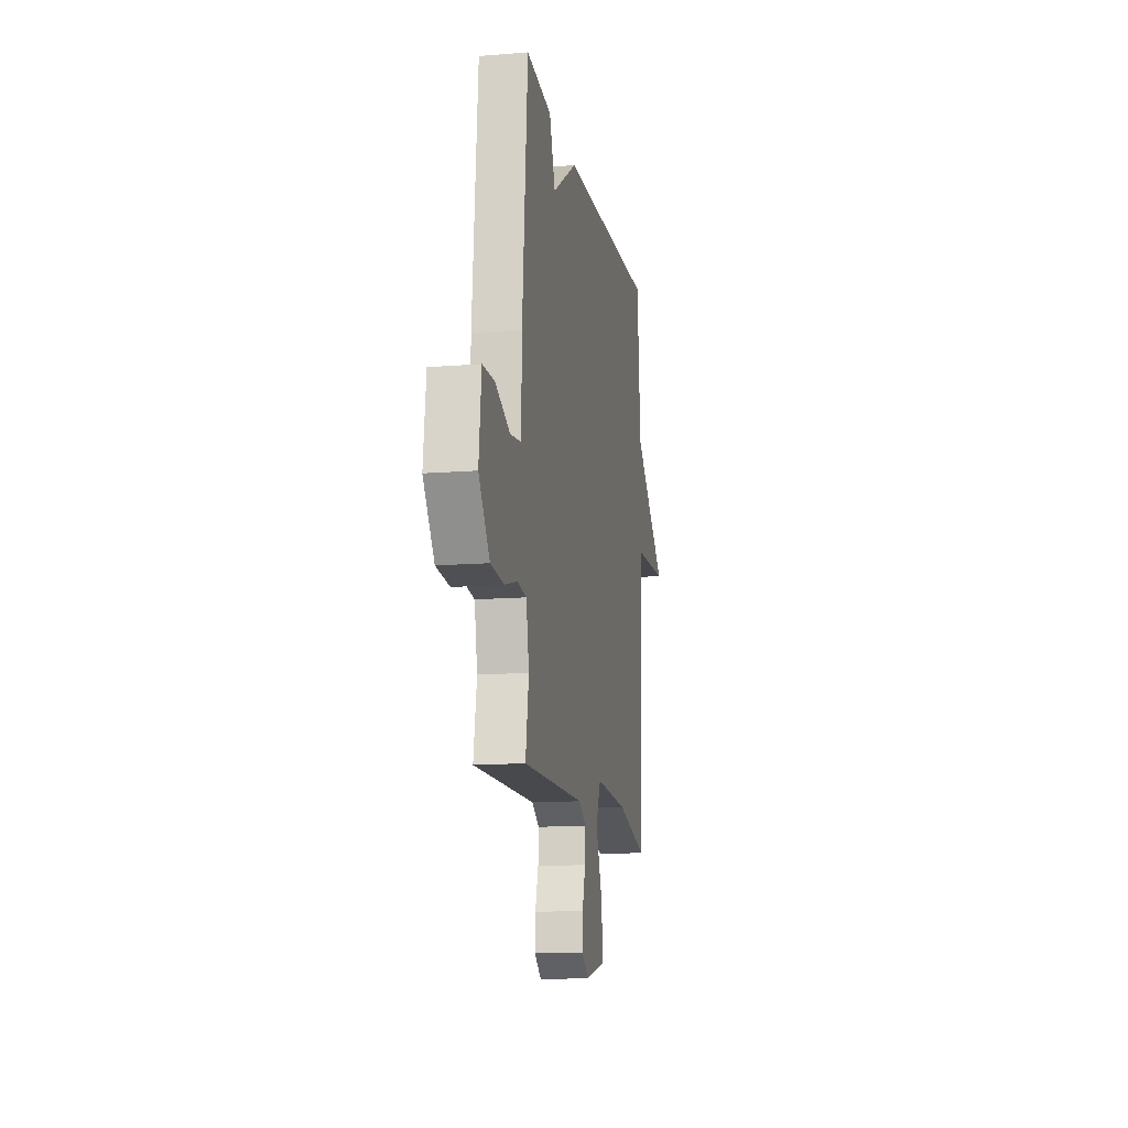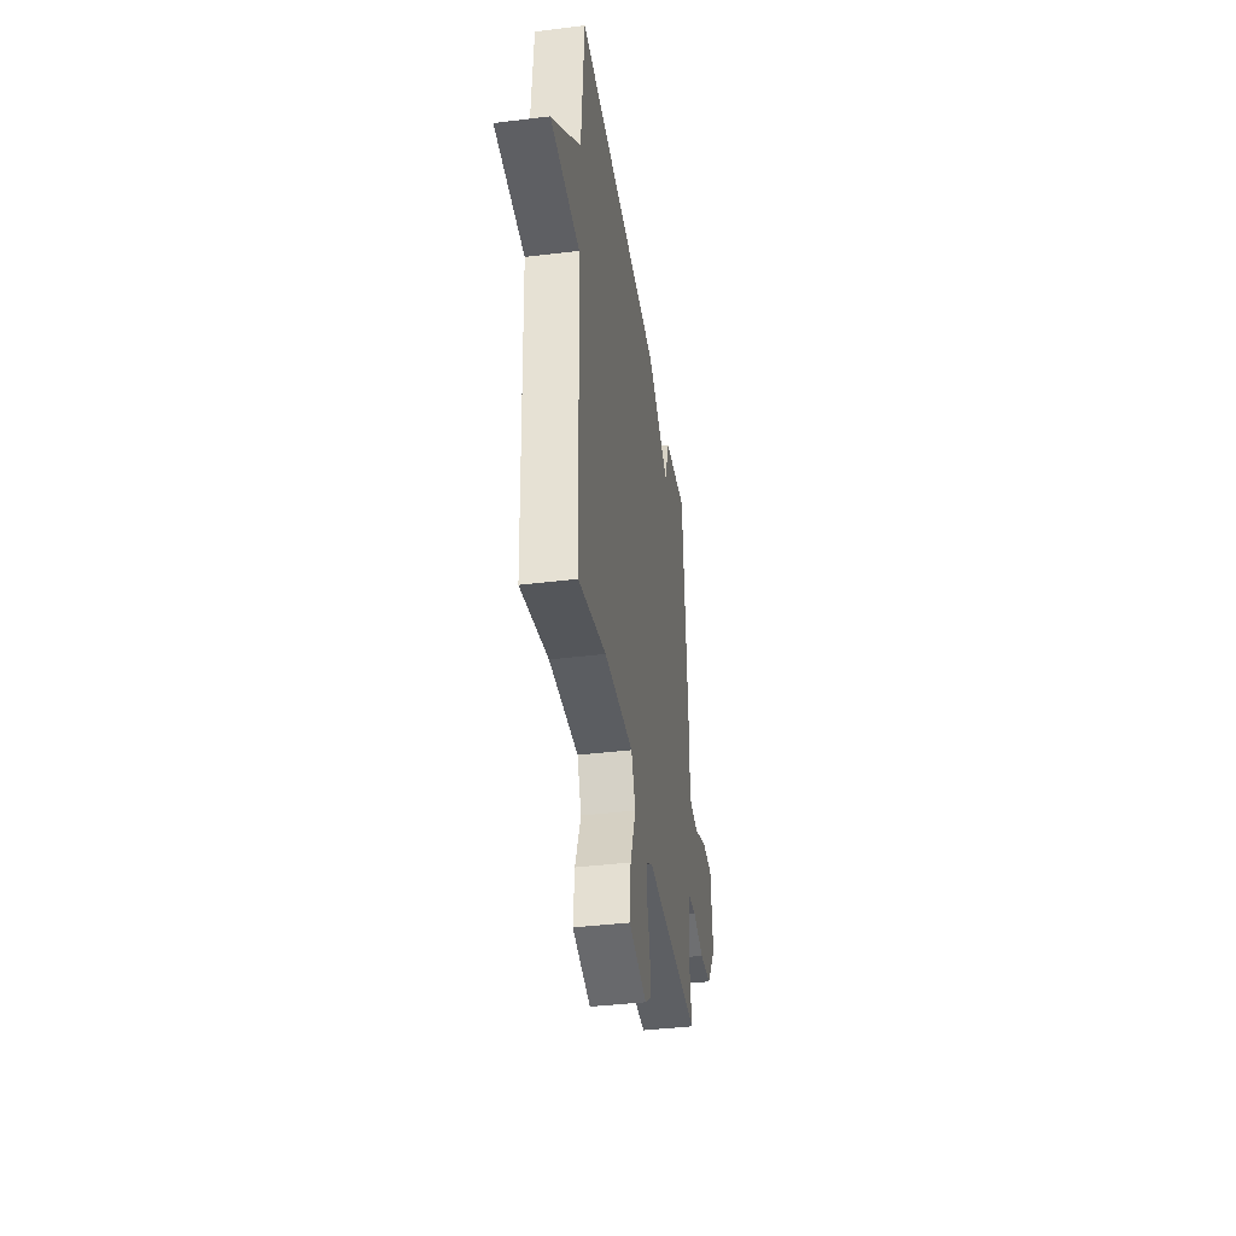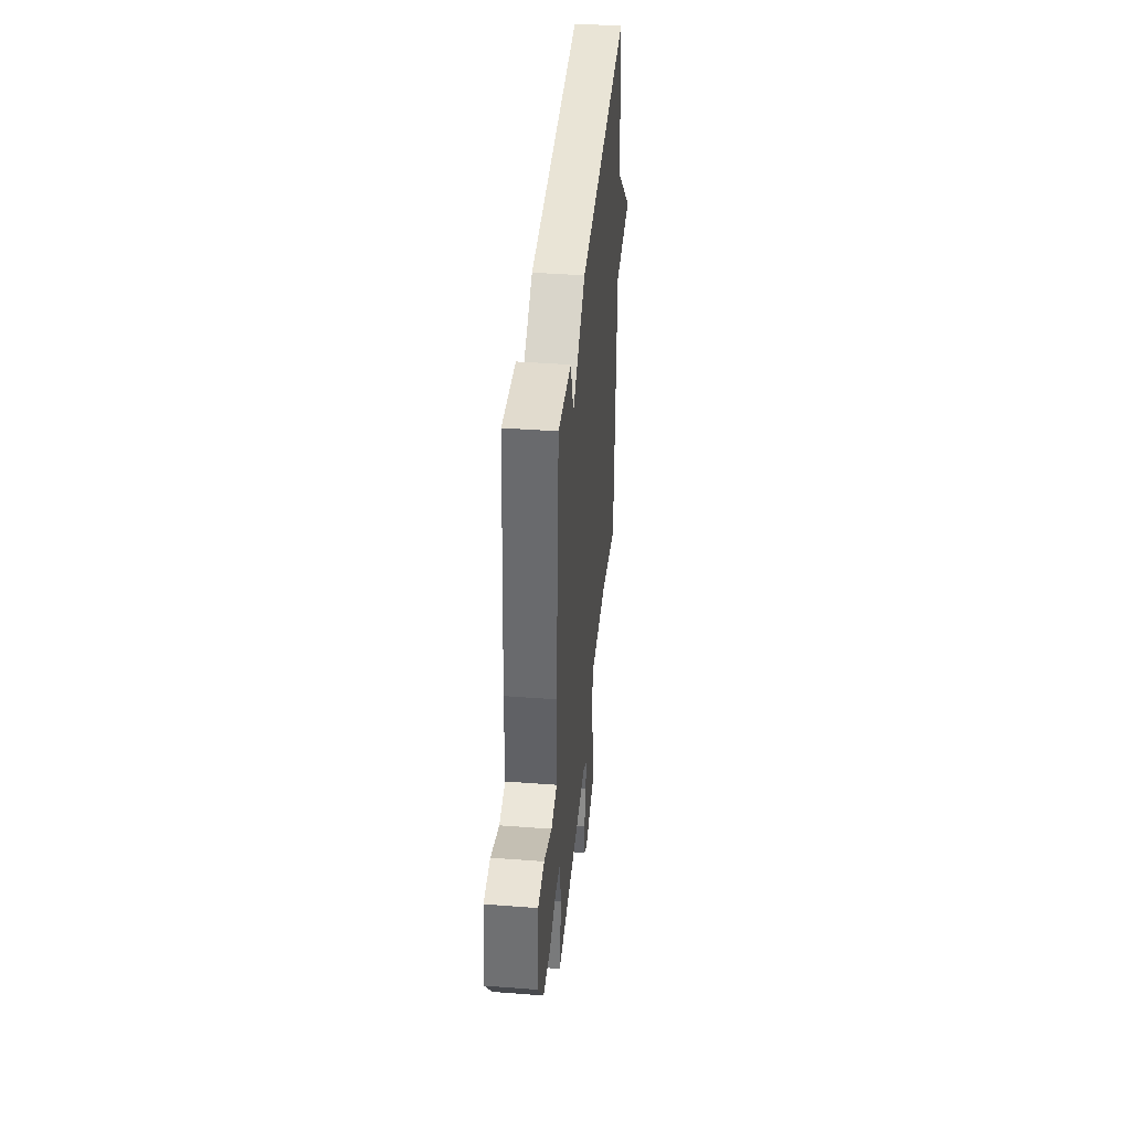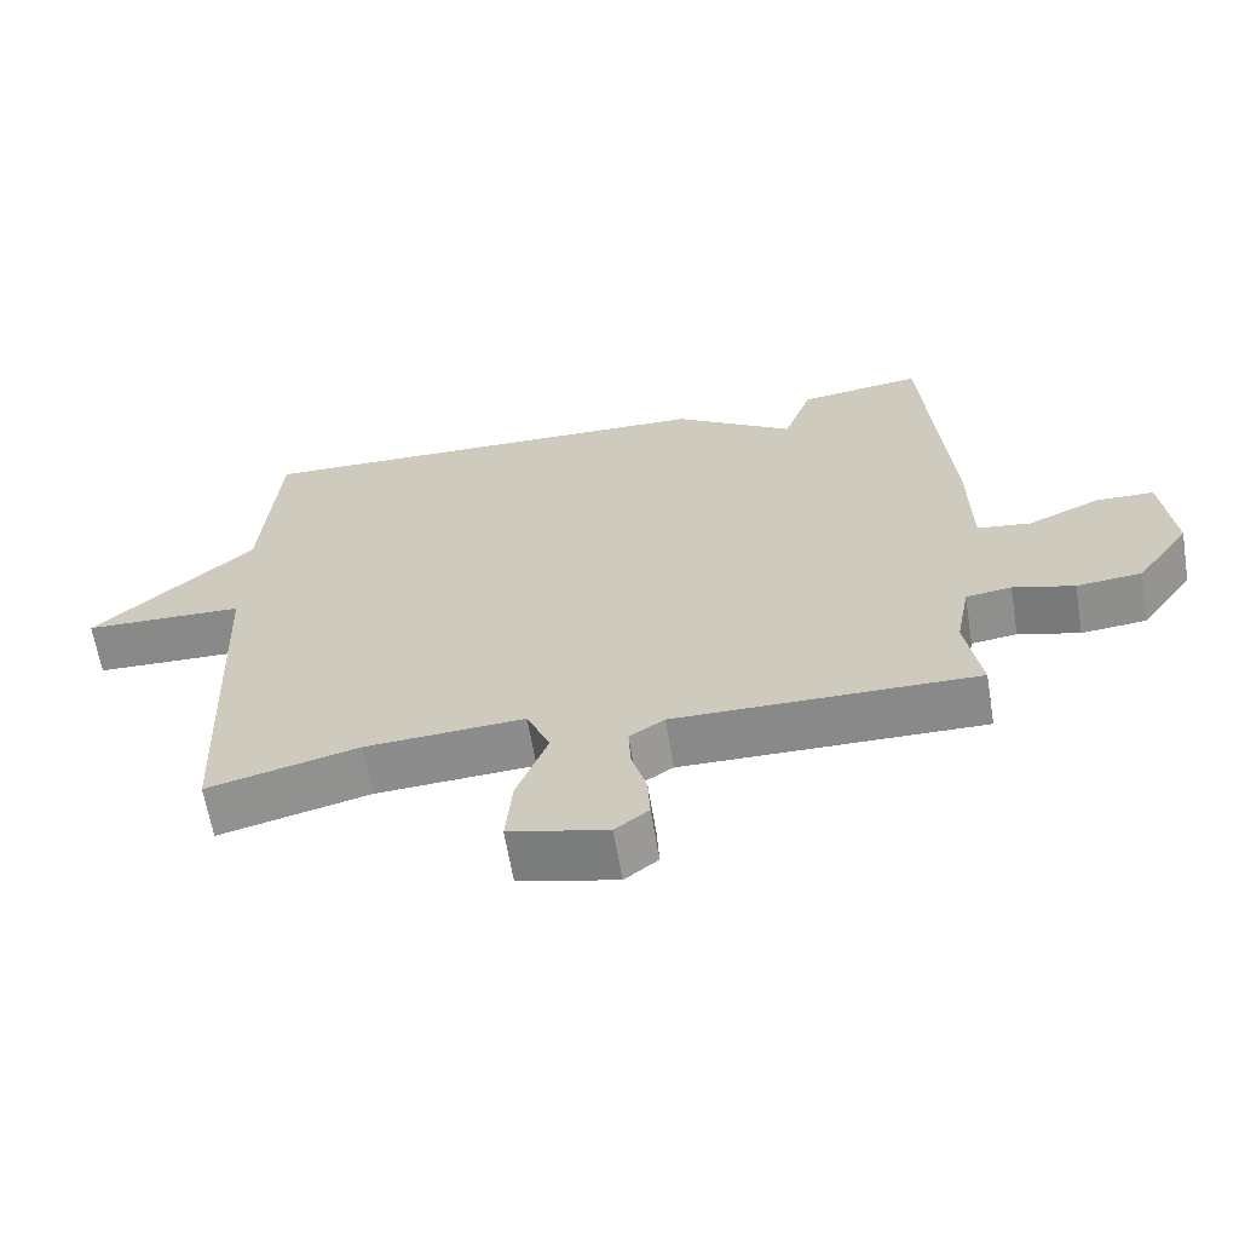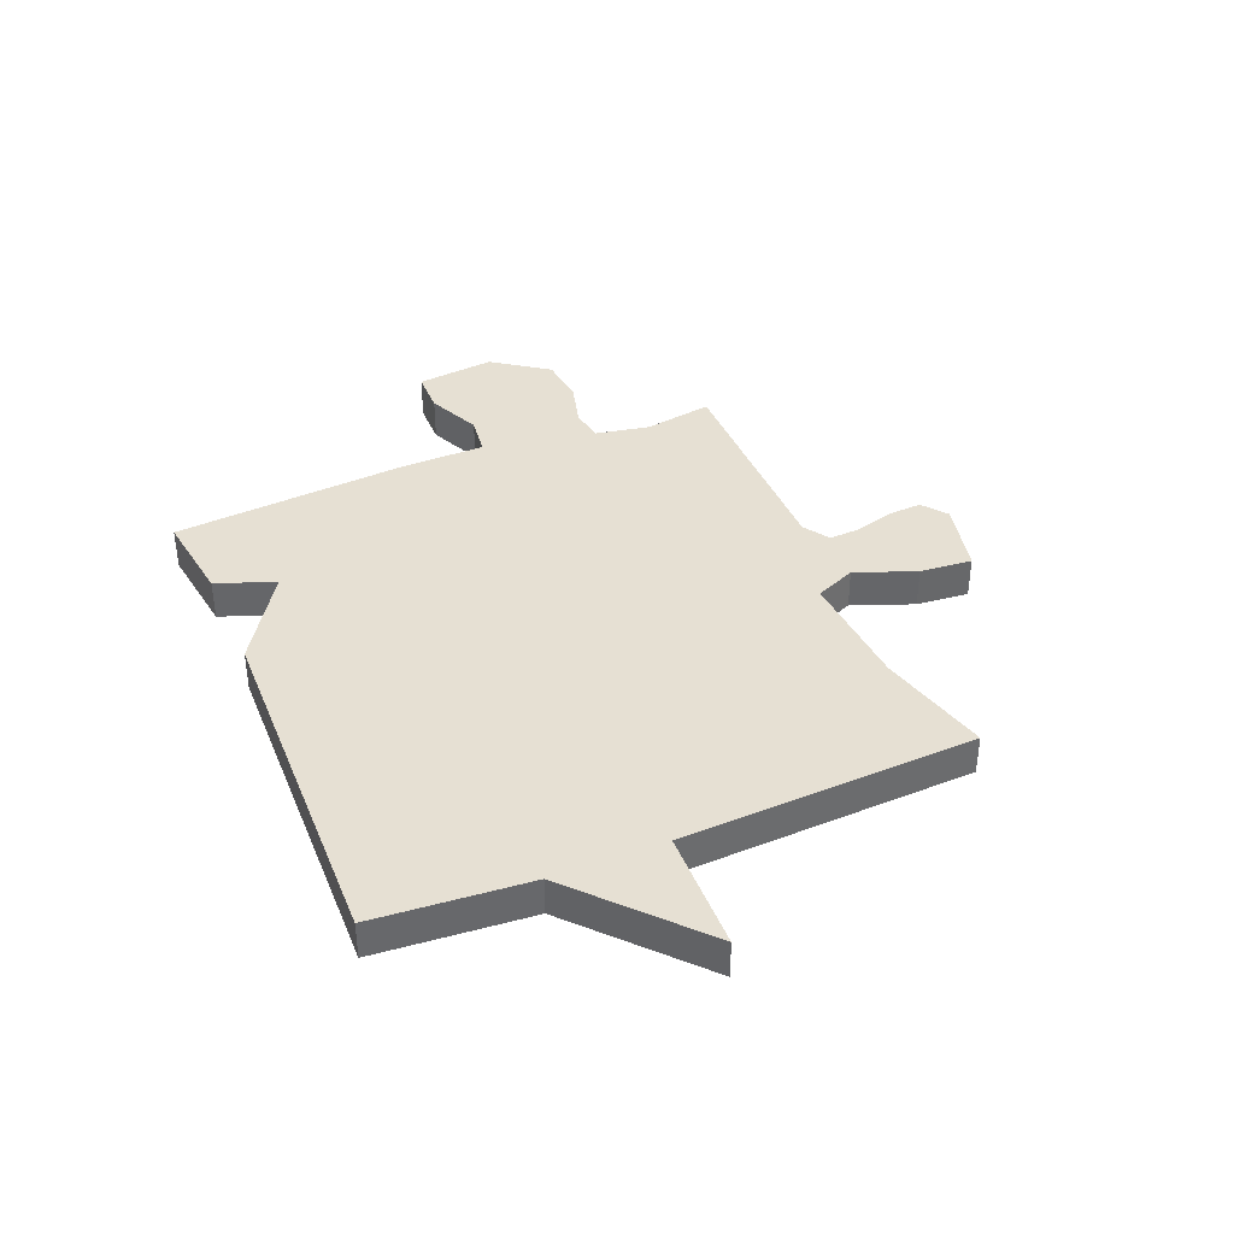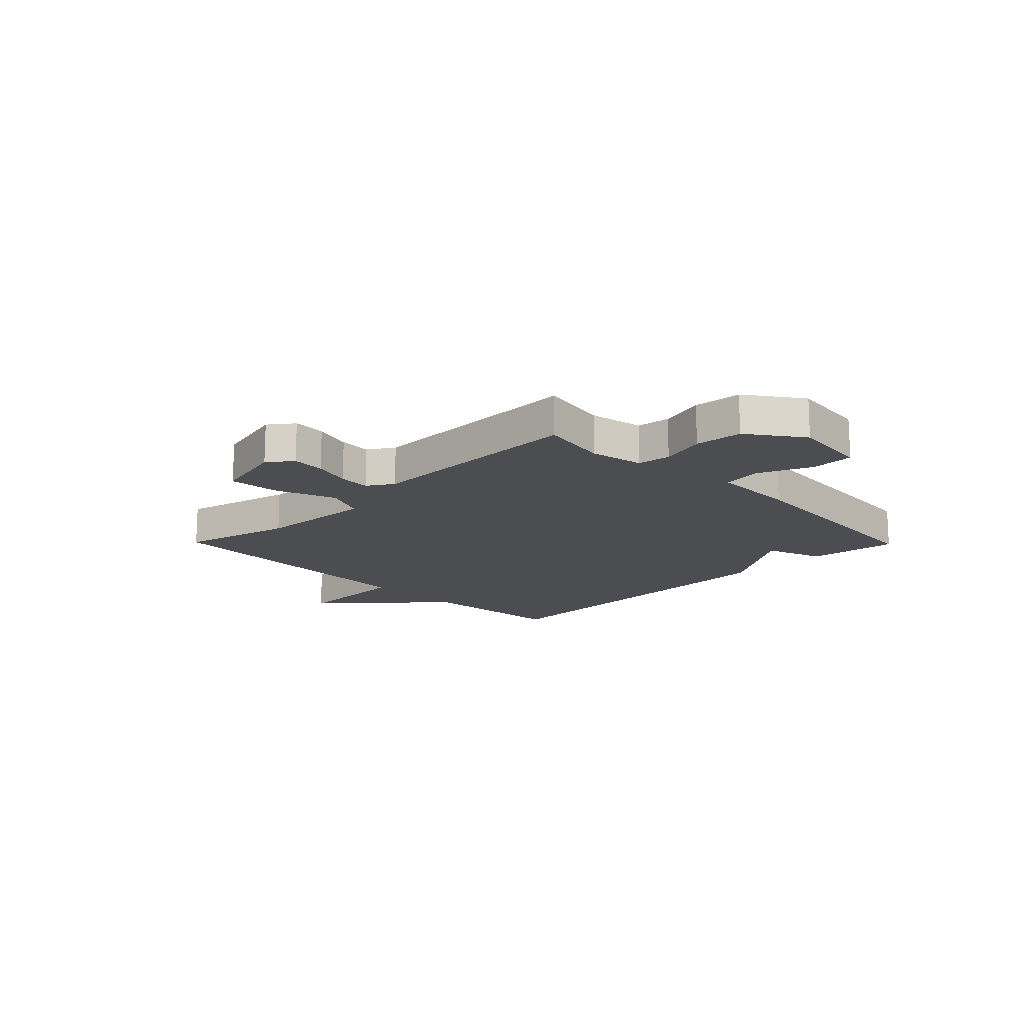
<metadata>
{"format":"obj","ext":"obj","renderer":"f3d","projection":"perspective","resolution":1024,"background":"white","views":[{"elev":-13.3,"azim":-79.6,"up":"+Z"},{"elev":-39.4,"azim":98.7,"up":"+Z"},{"elev":40.9,"azim":-84.7,"up":"+Z"},{"elev":-63.5,"azim":-170.6,"up":"+Z"},{"elev":38.4,"azim":67.0,"up":"+Y"},{"elev":-15.9,"azim":-135.6,"up":"+Y"}]}
</metadata>
<code>
v 0.5 0.07 0.5
v 0.522 0.07 0.225
v 0.738 0.07 0.032
v 0.522 0.07 0.025
v 0.5 0.07 -0.5
v 0.297 0.07 -0.45
v 0.083 0.07 -0.438
v 0.052 0.07 -0.511
v 0.094 0.07 -0.619
v 0.103 0.07 -0.713
v -0.029 0.07 -0.745
v -0.074 0.07 -0.711
v -0.071 0.07 -0.651
v -0.051 0.07 -0.582
v -0.048 0.07 -0.524
v -0.095 0.07 -0.494
v -0.5 0.07 -0.5
v -0.479 0.07 -0.376
v -0.498 0.07 -0.278
v -0.559 0.07 -0.27
v -0.641 0.07 -0.293
v -0.728 0.07 -0.285
v -0.8 0.07 -0.186
v -0.784 0.07 -0.045
v -0.706 0.07 -0.043
v -0.609 0.07 -0.085
v -0.537 0.07 -0.075
v -0.534 0.07 0.082
v -0.5 0.07 0.5
v -0.335 0.07 0.479
v -0.297 0.07 0.374
v -0.135 0.07 0.479
v 0.5 0 0.5
v 0.522 0 0.225
v 0.738 0 0.032
v 0.522 0 0.025
v 0.5 0 -0.5
v 0.297 0 -0.45
v 0.083 0 -0.438
v 0.052 0 -0.511
v 0.094 0 -0.619
v 0.103 0 -0.713
v -0.029 0 -0.745
v -0.074 0 -0.711
v -0.071 0 -0.651
v -0.051 0 -0.582
v -0.048 0 -0.524
v -0.095 0 -0.494
v -0.5 0 -0.5
v -0.479 0 -0.376
v -0.498 0 -0.278
v -0.559 0 -0.27
v -0.641 0 -0.293
v -0.728 0 -0.285
v -0.8 0 -0.186
v -0.784 0 -0.045
v -0.706 0 -0.043
v -0.609 0 -0.085
v -0.537 0 -0.075
v -0.534 0 0.082
v -0.5 0 0.5
v -0.335 0 0.479
v -0.297 0 0.374
v -0.135 0 0.479
f 31 32 1 2
f 29 30 31
f 28 29 31
f 27 28 31
f 27 31 2
f 24 25 26
f 23 24 26
f 22 23 26
f 21 22 26
f 20 21 26
f 19 20 26 27
f 18 19 27 2
f 16 17 18 2
f 12 13 14
f 11 12 14
f 10 11 14
f 9 10 14
f 8 9 14
f 7 8 14 15
f 4 5 6
f 4 6 7
f 2 3 4
f 7 15 16
f 4 7 16
f 2 4 16
f 34 33 64 63
f 63 62 61
f 63 61 60
f 63 60 59
f 34 63 59
f 58 57 56
f 58 56 55
f 58 55 54
f 58 54 53
f 58 53 52
f 59 58 52 51
f 34 59 51 50
f 34 50 49 48
f 46 45 44
f 46 44 43
f 46 43 42
f 46 42 41
f 46 41 40
f 47 46 40 39
f 38 37 36
f 39 38 36
f 36 35 34
f 48 47 39
f 48 39 36
f 48 36 34
f 1 33 34 2
f 2 34 35 3
f 3 35 36 4
f 4 36 37 5
f 5 37 38 6
f 6 38 39 7
f 7 39 40 8
f 8 40 41 9
f 9 41 42 10
f 10 42 43 11
f 11 43 44 12
f 12 44 45 13
f 13 45 46 14
f 14 46 47 15
f 15 47 48 16
f 16 48 49 17
f 17 49 50 18
f 18 50 51 19
f 19 51 52 20
f 20 52 53 21
f 21 53 54 22
f 22 54 55 23
f 23 55 56 24
f 24 56 57 25
f 25 57 58 26
f 26 58 59 27
f 27 59 60 28
f 28 60 61 29
f 29 61 62 30
f 30 62 63 31
f 31 63 64 32
f 32 64 33 1

</code>
